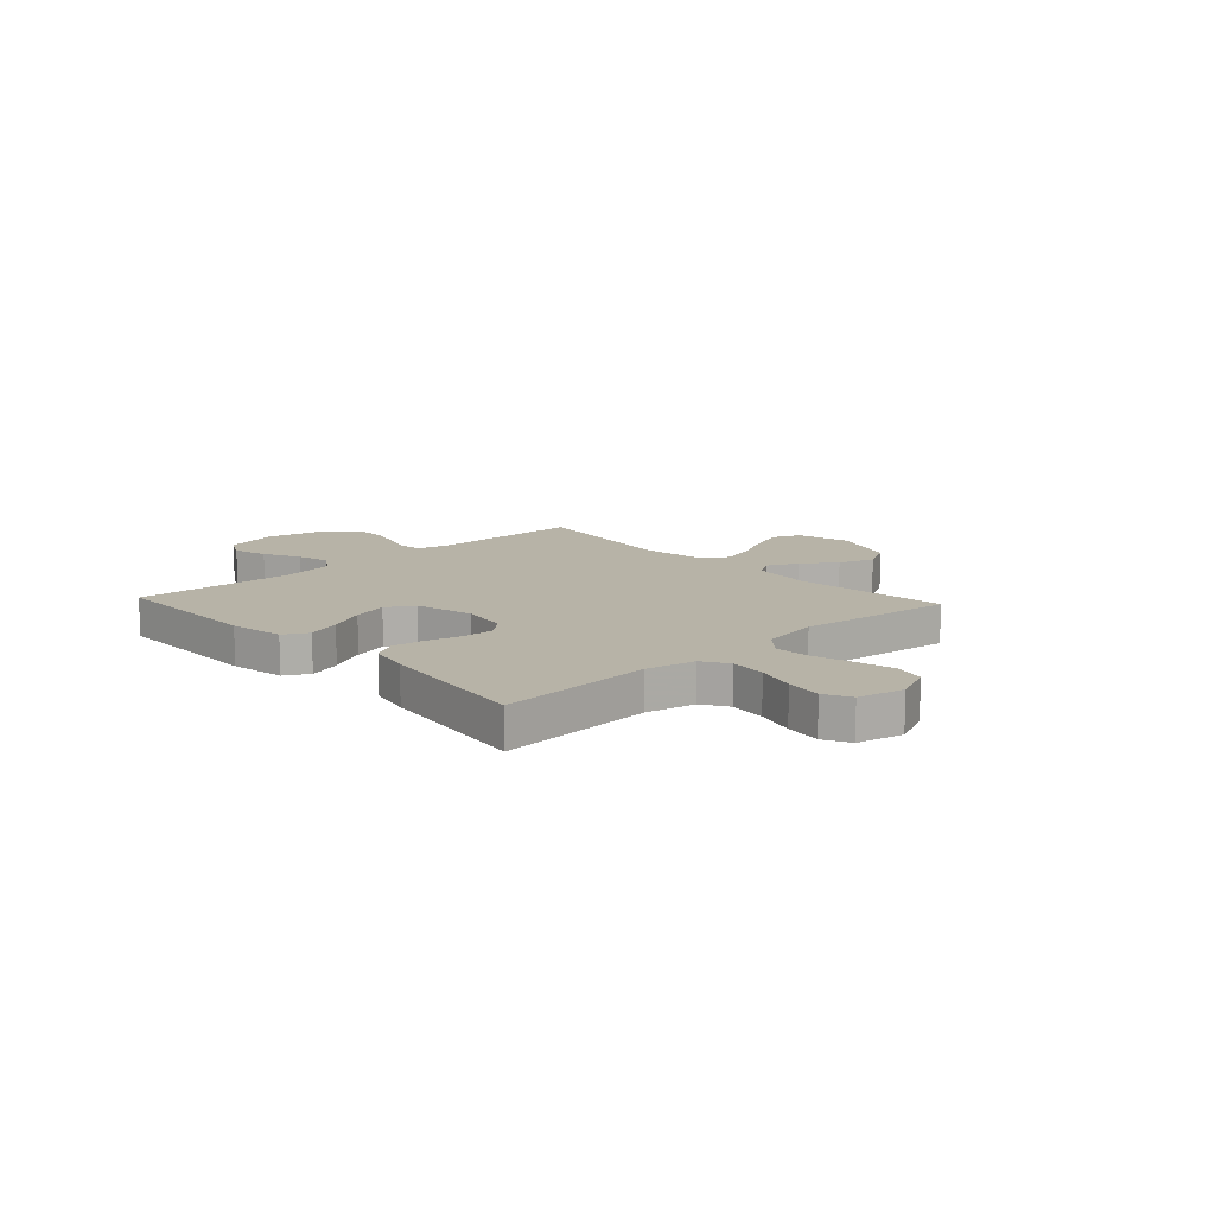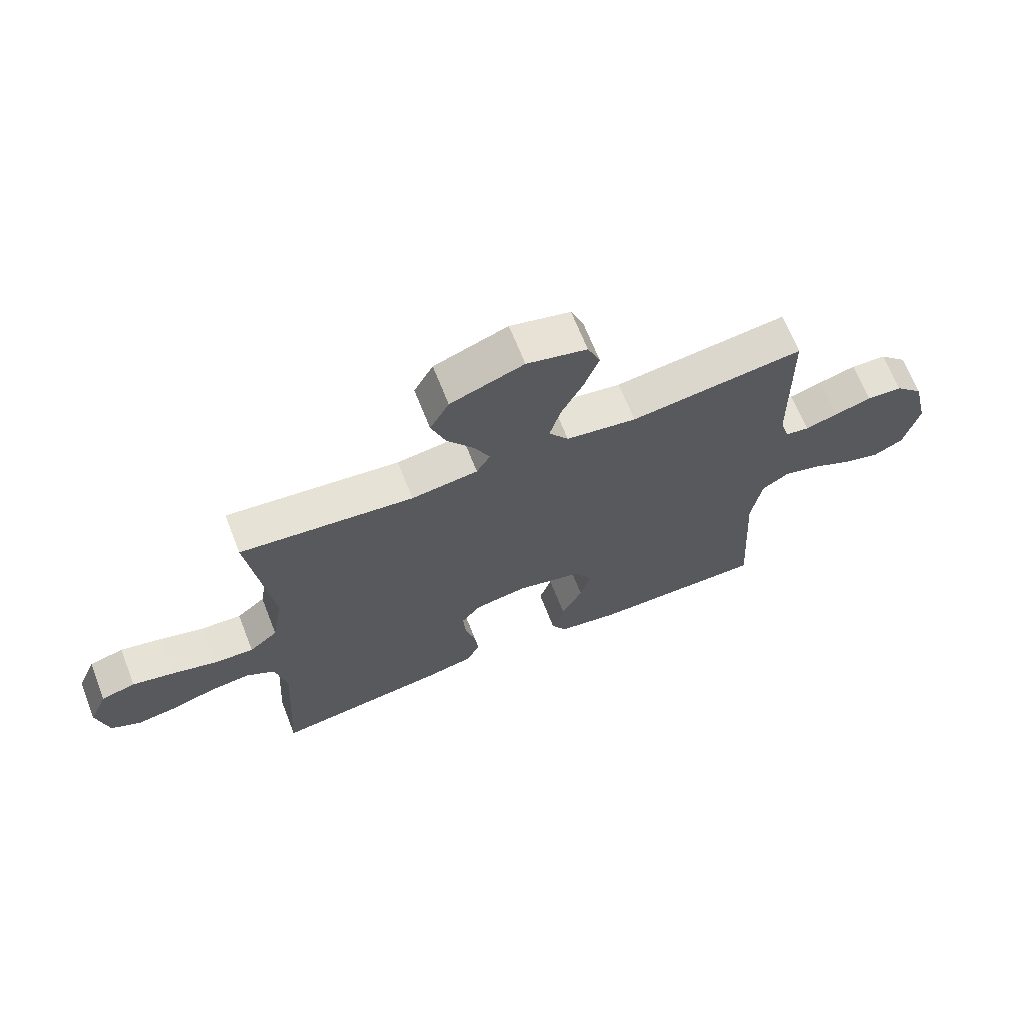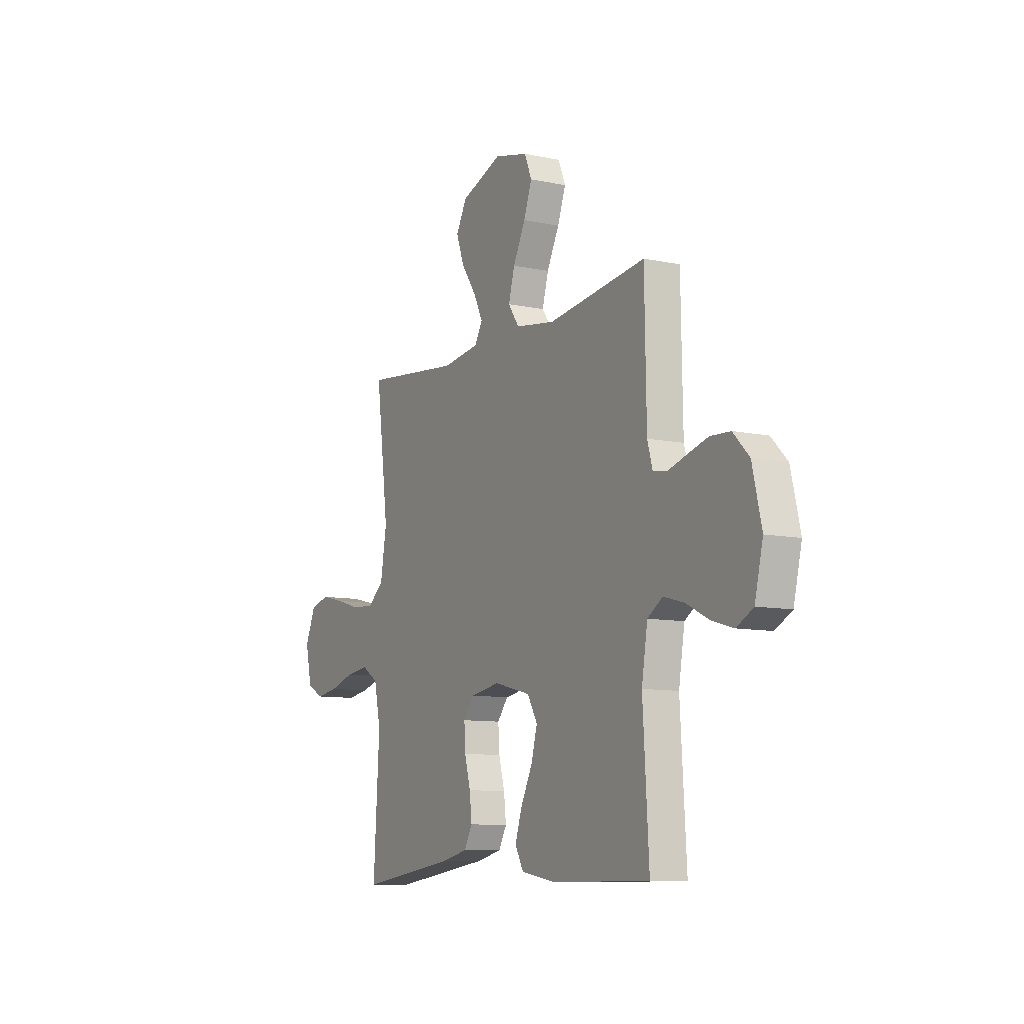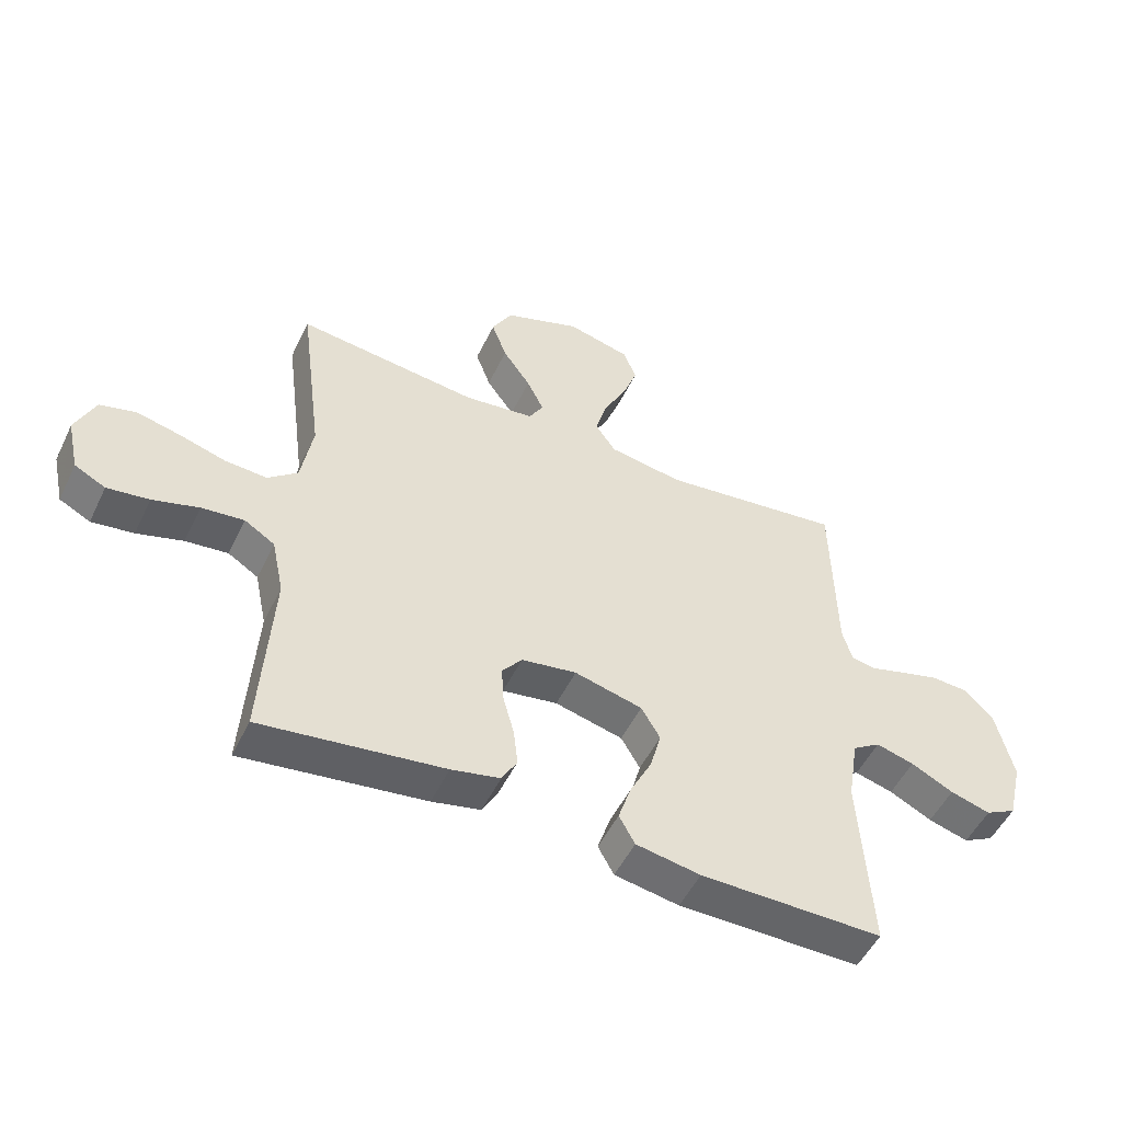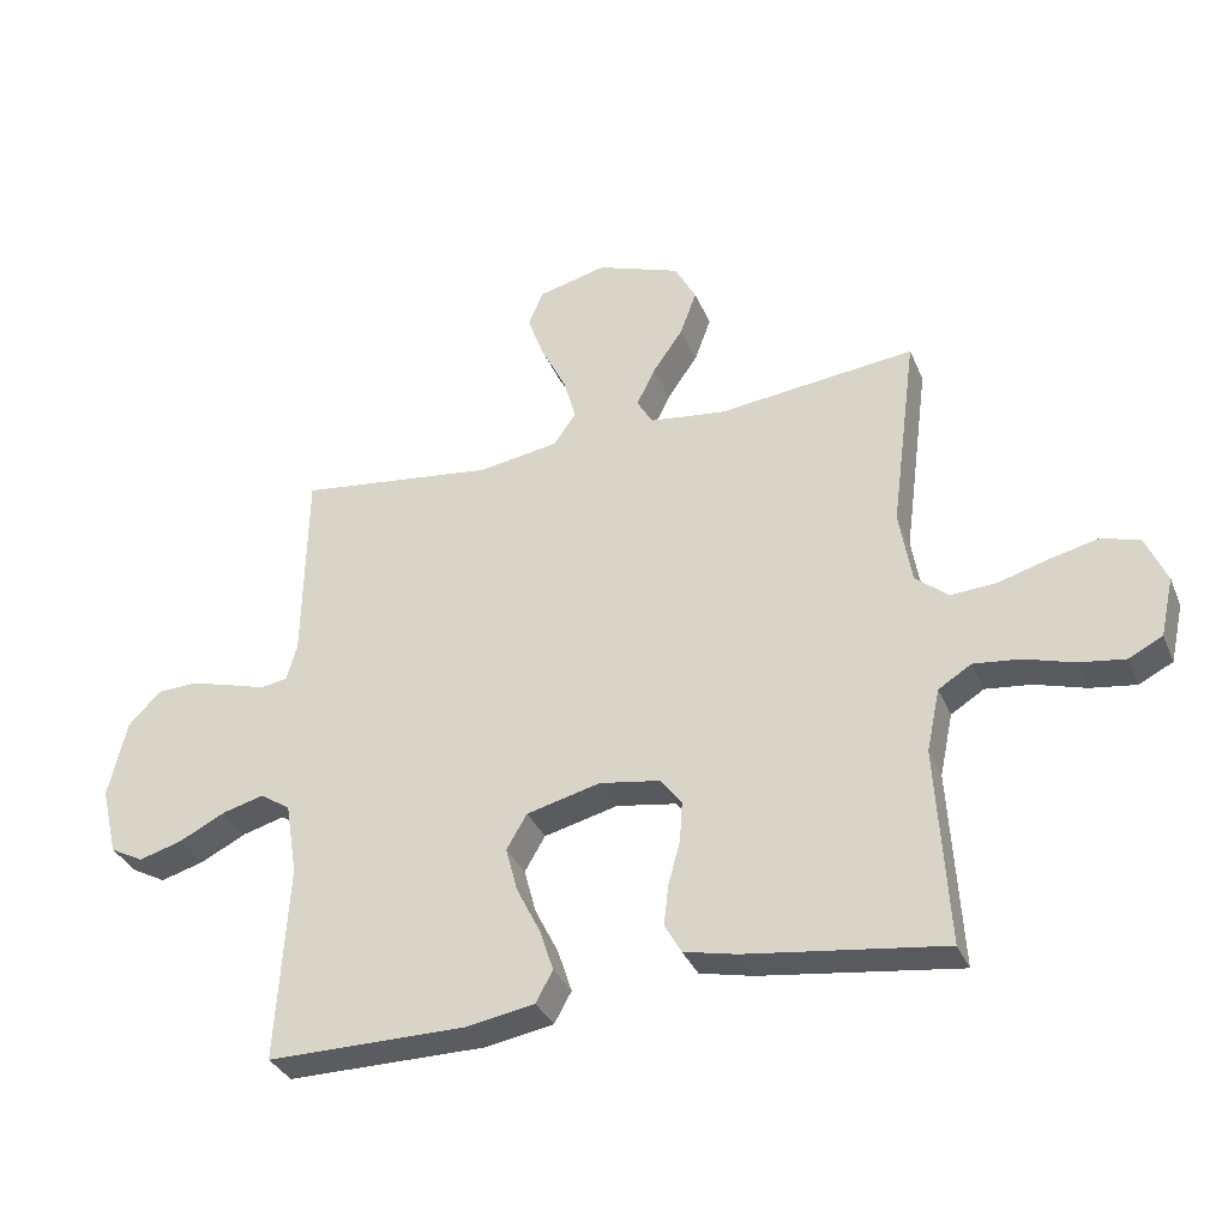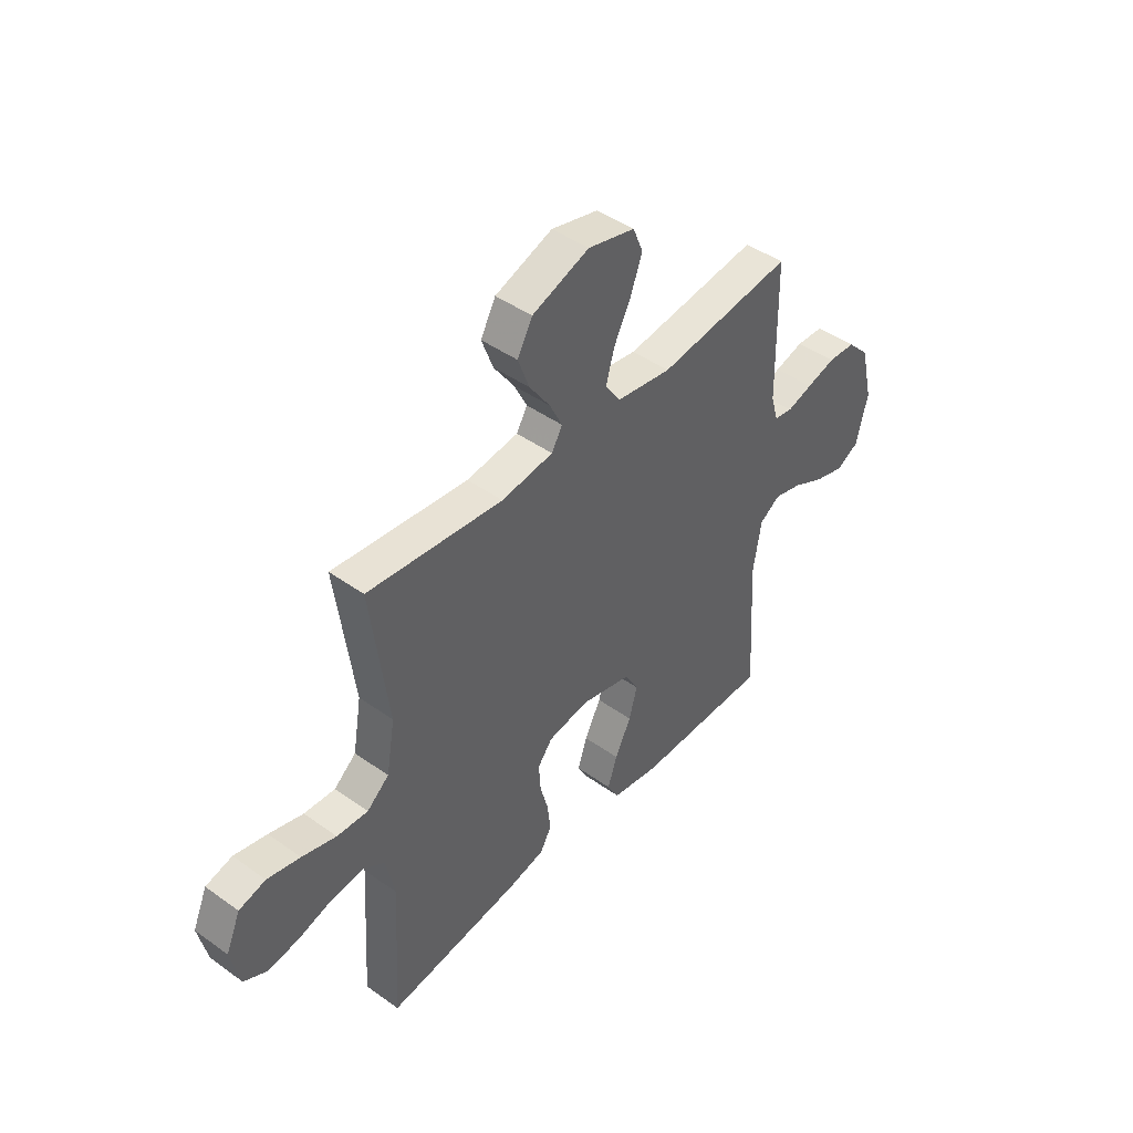
<metadata>
{"format":"obj","ext":"obj","renderer":"f3d","projection":"perspective","resolution":1024,"background":"white","views":[{"elev":12.6,"azim":-132.8,"up":"+Y"},{"elev":67.4,"azim":-21.5,"up":"+Z"},{"elev":-9.7,"azim":61.2,"up":"+Z"},{"elev":-51.5,"azim":-25.4,"up":"+Z"},{"elev":-33.9,"azim":-159.3,"up":"+Z"},{"elev":44.6,"azim":-50.2,"up":"+Z"}]}
</metadata>
<code>
v 0.5 0.07 -0.5
v 0.2 0.07 -0.5
v 0.094 0.07 -0.482
v 0.068 0.07 -0.435
v 0.089 0.07 -0.371
v 0.125 0.07 -0.299
v 0.143 0.07 -0.232
v 0.112 0.07 -0.179
v 0 0.07 -0.151
v -0.091 0.07 -0.166
v -0.124 0.07 -0.208
v -0.12 0.07 -0.269
v -0.102 0.07 -0.335
v -0.095 0.07 -0.396
v -0.12 0.07 -0.441
v -0.2 0.07 -0.459
v -0.5 0.07 -0.5
v -0.482 0.07 -0.2
v -0.502 0.07 -0.105
v -0.552 0.07 -0.074
v -0.622 0.07 -0.082
v -0.698 0.07 -0.105
v -0.767 0.07 -0.115
v -0.818 0.07 -0.089
v -0.838 0.07 0
v -0.806 0.07 0.074
v -0.747 0.07 0.09
v -0.674 0.07 0.073
v -0.598 0.07 0.051
v -0.529 0.07 0.047
v -0.48 0.07 0.088
v -0.461 0.07 0.2
v -0.5 0.07 0.5
v -0.2 0.07 0.467
v -0.085 0.07 0.482
v -0.061 0.07 0.523
v -0.089 0.07 0.58
v -0.135 0.07 0.646
v -0.16 0.07 0.714
v -0.127 0.07 0.775
v 0 0.07 0.821
v 0.104 0.07 0.795
v 0.126 0.07 0.741
v 0.101 0.07 0.672
v 0.063 0.07 0.597
v 0.044 0.07 0.53
v 0.078 0.07 0.481
v 0.2 0.07 0.462
v 0.5 0.07 0.5
v 0.505 0.07 0.2
v 0.521 0.07 0.144
v 0.562 0.07 0.137
v 0.619 0.07 0.154
v 0.683 0.07 0.172
v 0.744 0.07 0.169
v 0.793 0.07 0.119
v 0.821 0.07 0
v 0.796 0.07 -0.104
v 0.745 0.07 -0.131
v 0.679 0.07 -0.112
v 0.609 0.07 -0.077
v 0.546 0.07 -0.06
v 0.5 0.07 -0.09
v 0.482 0.07 -0.2
v 0.5 0 -0.5
v 0.2 0 -0.5
v 0.094 0 -0.482
v 0.068 0 -0.435
v 0.089 0 -0.371
v 0.125 0 -0.299
v 0.143 0 -0.232
v 0.112 0 -0.179
v 0 0 -0.151
v -0.091 0 -0.166
v -0.124 0 -0.208
v -0.12 0 -0.269
v -0.102 0 -0.335
v -0.095 0 -0.396
v -0.12 0 -0.441
v -0.2 0 -0.459
v -0.5 0 -0.5
v -0.482 0 -0.2
v -0.502 0 -0.105
v -0.552 0 -0.074
v -0.622 0 -0.082
v -0.698 0 -0.105
v -0.767 0 -0.115
v -0.818 0 -0.089
v -0.838 0 0
v -0.806 0 0.074
v -0.747 0 0.09
v -0.674 0 0.073
v -0.598 0 0.051
v -0.529 0 0.047
v -0.48 0 0.088
v -0.461 0 0.2
v -0.5 0 0.5
v -0.2 0 0.467
v -0.085 0 0.482
v -0.061 0 0.523
v -0.089 0 0.58
v -0.135 0 0.646
v -0.16 0 0.714
v -0.127 0 0.775
v 0 0 0.821
v 0.104 0 0.795
v 0.126 0 0.741
v 0.101 0 0.672
v 0.063 0 0.597
v 0.044 0 0.53
v 0.078 0 0.481
v 0.2 0 0.462
v 0.5 0 0.5
v 0.505 0 0.2
v 0.521 0 0.144
v 0.562 0 0.137
v 0.619 0 0.154
v 0.683 0 0.172
v 0.744 0 0.169
v 0.793 0 0.119
v 0.821 0 0
v 0.796 0 -0.104
v 0.745 0 -0.131
v 0.679 0 -0.112
v 0.609 0 -0.077
v 0.546 0 -0.06
v 0.5 0 -0.09
v 0.482 0 -0.2
f 58 59 60 61
f 58 61 62
f 57 58 62
f 56 57 62
f 55 56 62 63
f 52 53 54 55
f 48 49 50
f 47 48 50 51
f 42 43 44 45
f 42 45 46
f 41 42 46
f 40 41 46
f 37 38 39 40
f 36 37 40 46
f 35 36 46 47
f 32 33 34
f 31 32 34 35
f 26 27 28 29
f 24 25 26 29
f 24 29 30
f 21 22 23 24
f 20 21 24 30
f 19 20 30 31
f 15 16 17 18
f 12 13 14 15
f 11 12 15 18
f 10 11 18 19
f 3 4 5 6
f 3 6 7
f 64 1 2 3
f 63 64 3 7
f 52 55 63 7
f 31 35 47 51
f 9 10 19 31
f 8 9 31 51
f 7 8 51 52
f 125 124 123 122
f 126 125 122
f 126 122 121
f 126 121 120
f 127 126 120 119
f 119 118 117 116
f 114 113 112
f 115 114 112 111
f 109 108 107 106
f 110 109 106
f 110 106 105
f 110 105 104
f 104 103 102 101
f 110 104 101 100
f 111 110 100 99
f 98 97 96
f 99 98 96 95
f 93 92 91 90
f 93 90 89 88
f 94 93 88
f 88 87 86 85
f 94 88 85 84
f 95 94 84 83
f 82 81 80 79
f 79 78 77 76
f 82 79 76 75
f 83 82 75 74
f 70 69 68 67
f 71 70 67
f 67 66 65 128
f 71 67 128 127
f 71 127 119 116
f 115 111 99 95
f 95 83 74 73
f 115 95 73 72
f 116 115 72 71
f 1 65 66 2
f 2 66 67 3
f 3 67 68 4
f 4 68 69 5
f 5 69 70 6
f 6 70 71 7
f 7 71 72 8
f 8 72 73 9
f 9 73 74 10
f 10 74 75 11
f 11 75 76 12
f 12 76 77 13
f 13 77 78 14
f 14 78 79 15
f 15 79 80 16
f 16 80 81 17
f 17 81 82 18
f 18 82 83 19
f 19 83 84 20
f 20 84 85 21
f 21 85 86 22
f 22 86 87 23
f 23 87 88 24
f 24 88 89 25
f 25 89 90 26
f 26 90 91 27
f 27 91 92 28
f 28 92 93 29
f 29 93 94 30
f 30 94 95 31
f 31 95 96 32
f 32 96 97 33
f 33 97 98 34
f 34 98 99 35
f 35 99 100 36
f 36 100 101 37
f 37 101 102 38
f 38 102 103 39
f 39 103 104 40
f 40 104 105 41
f 41 105 106 42
f 42 106 107 43
f 43 107 108 44
f 44 108 109 45
f 45 109 110 46
f 46 110 111 47
f 47 111 112 48
f 48 112 113 49
f 49 113 114 50
f 50 114 115 51
f 51 115 116 52
f 52 116 117 53
f 53 117 118 54
f 54 118 119 55
f 55 119 120 56
f 56 120 121 57
f 57 121 122 58
f 58 122 123 59
f 59 123 124 60
f 60 124 125 61
f 61 125 126 62
f 62 126 127 63
f 63 127 128 64
f 64 128 65 1

</code>
